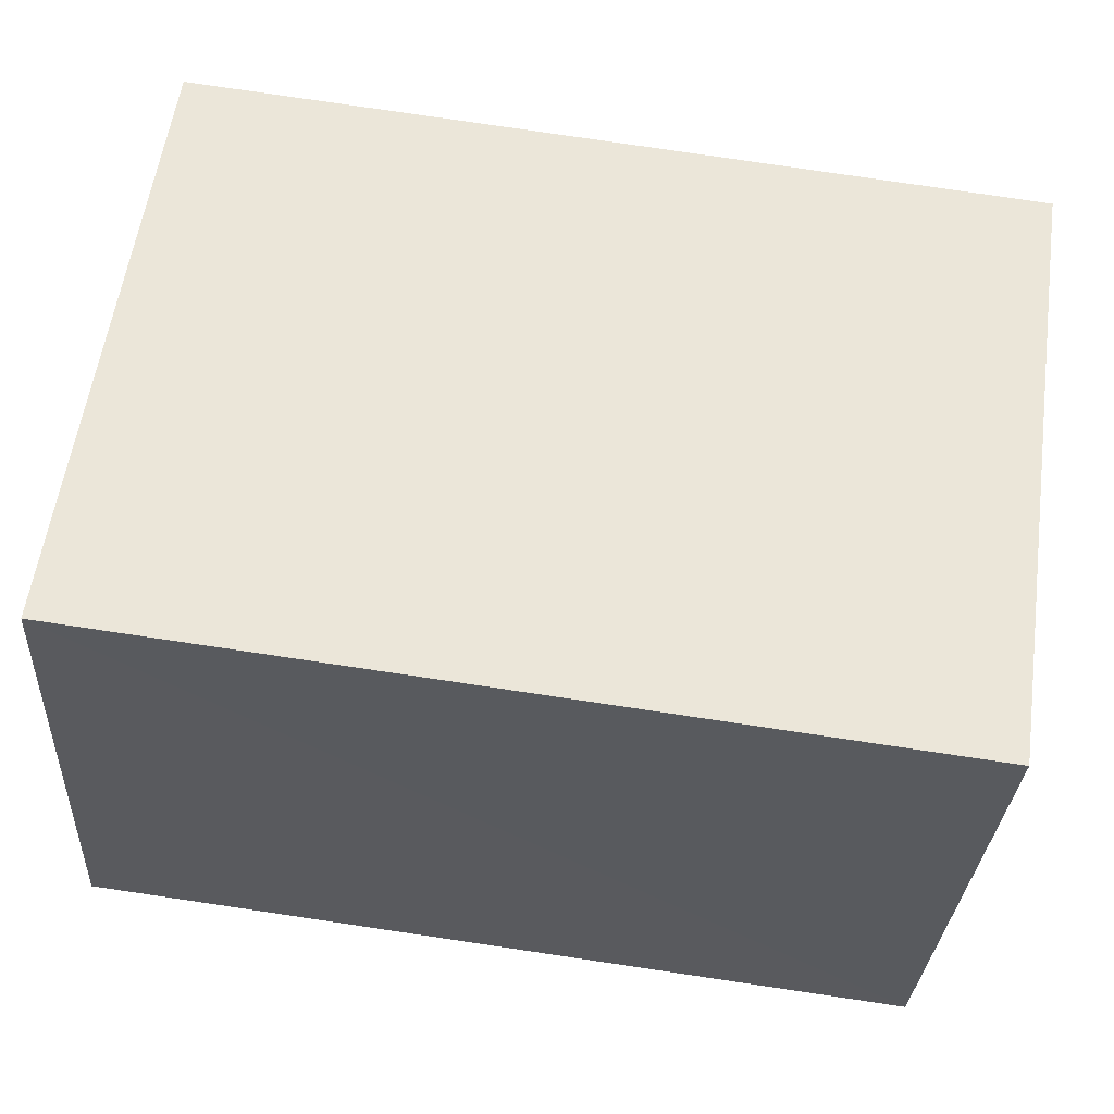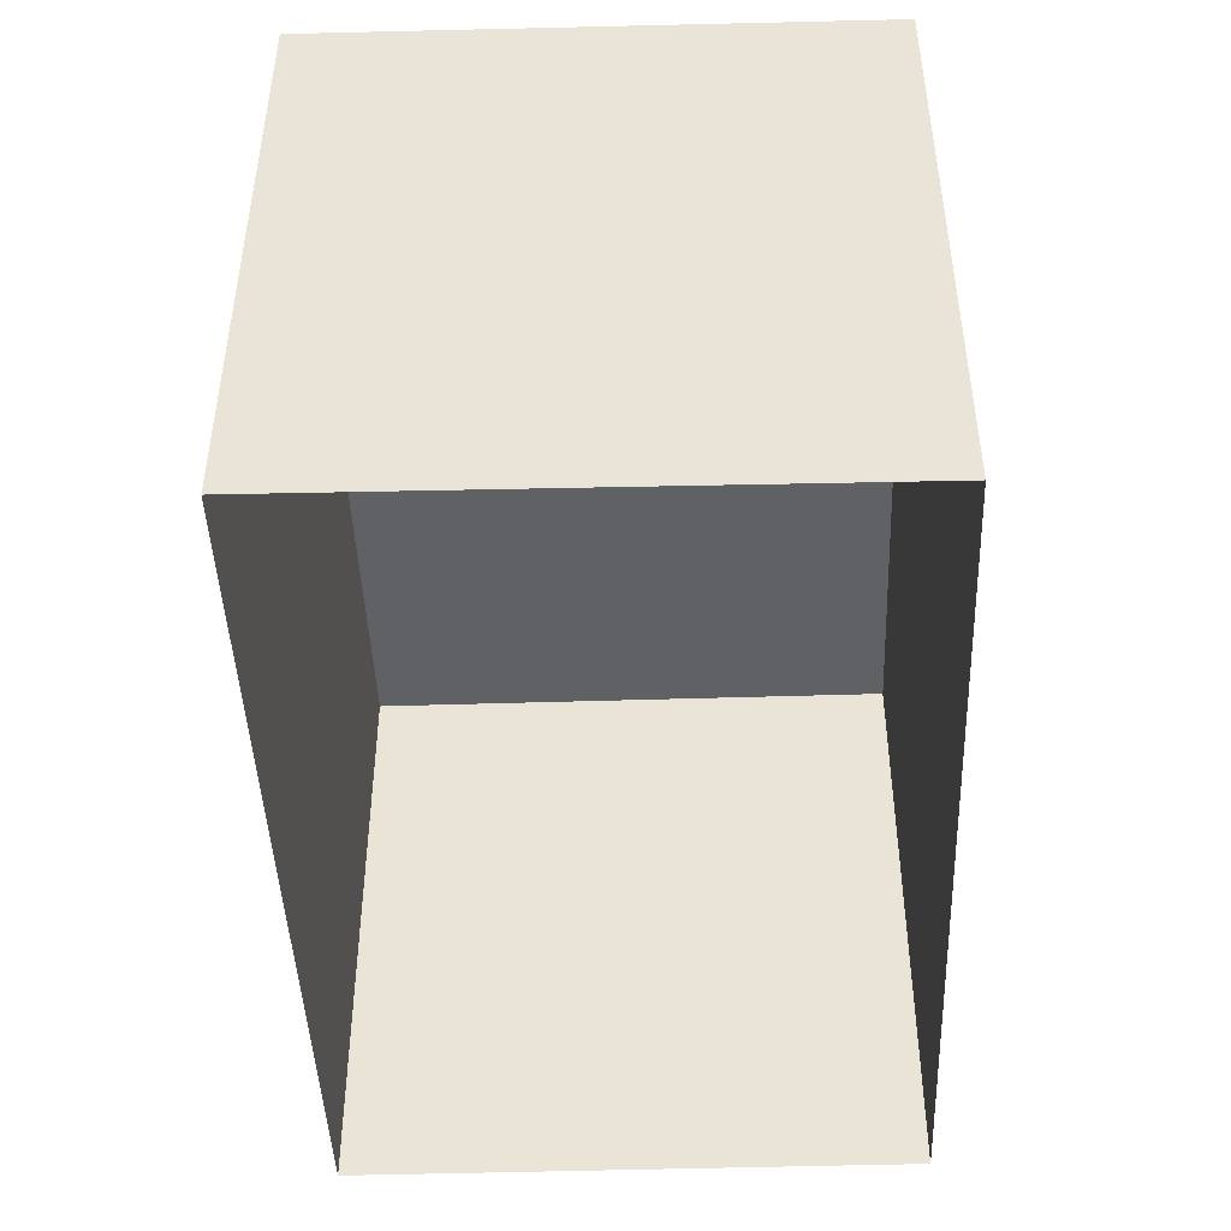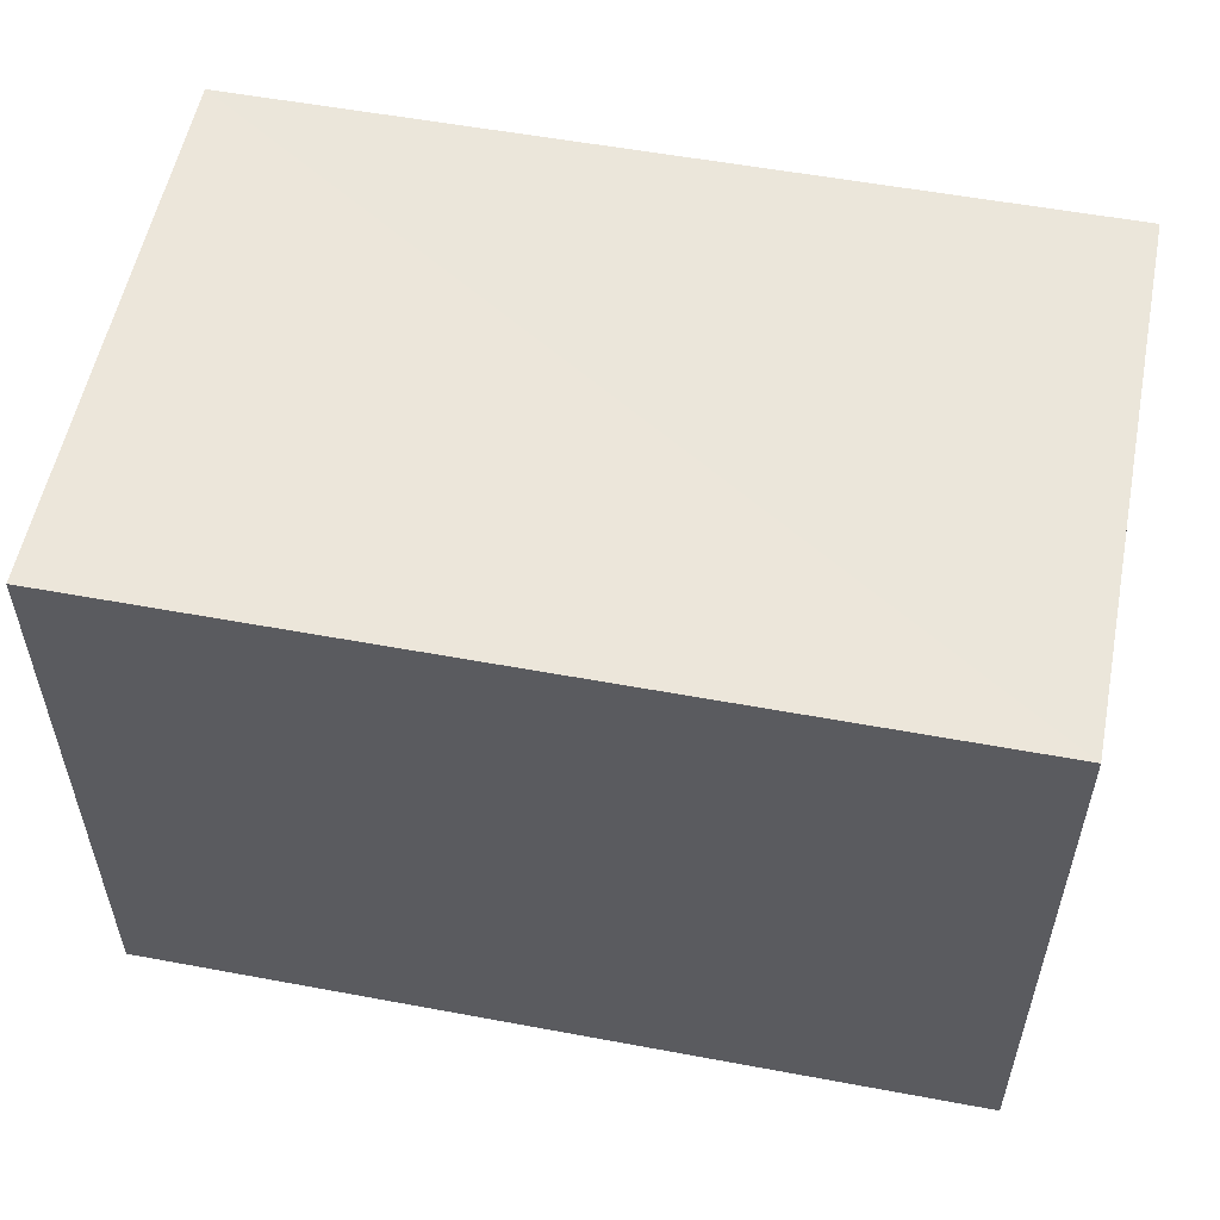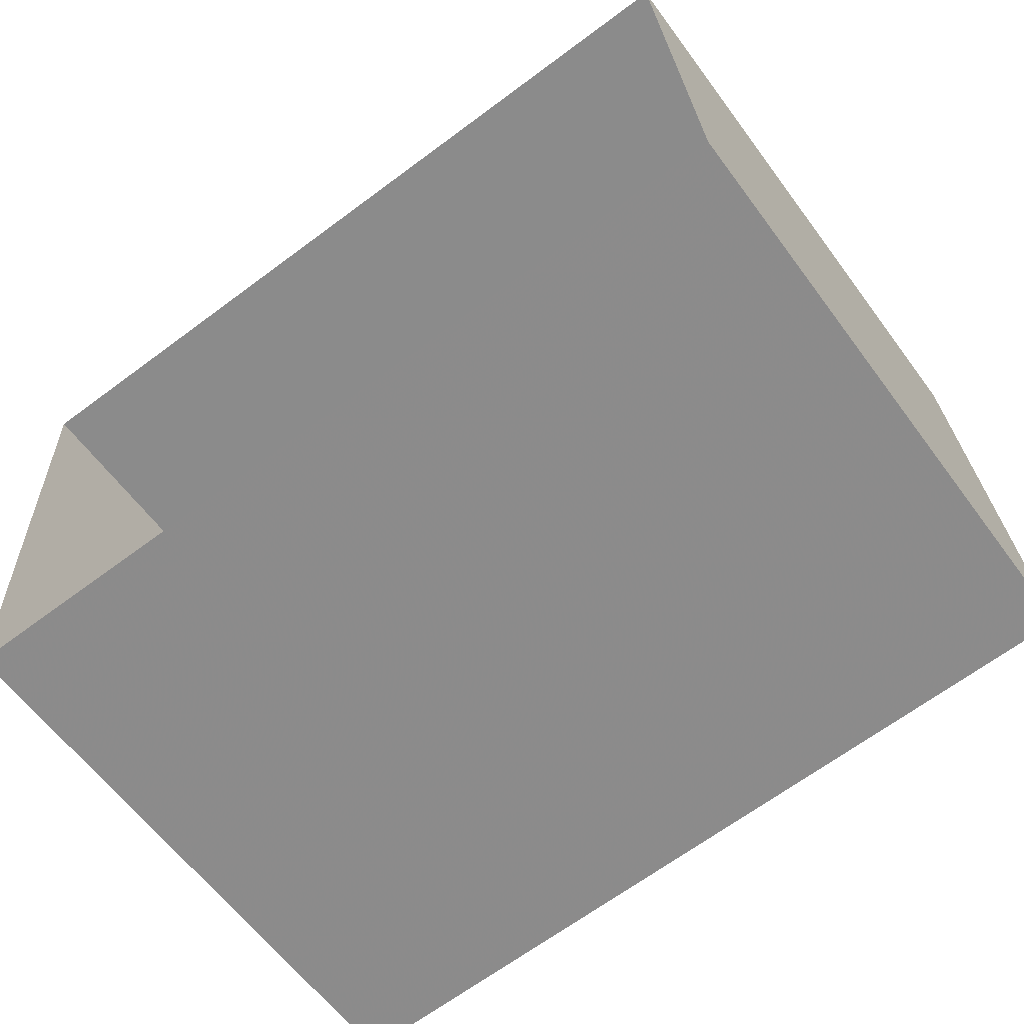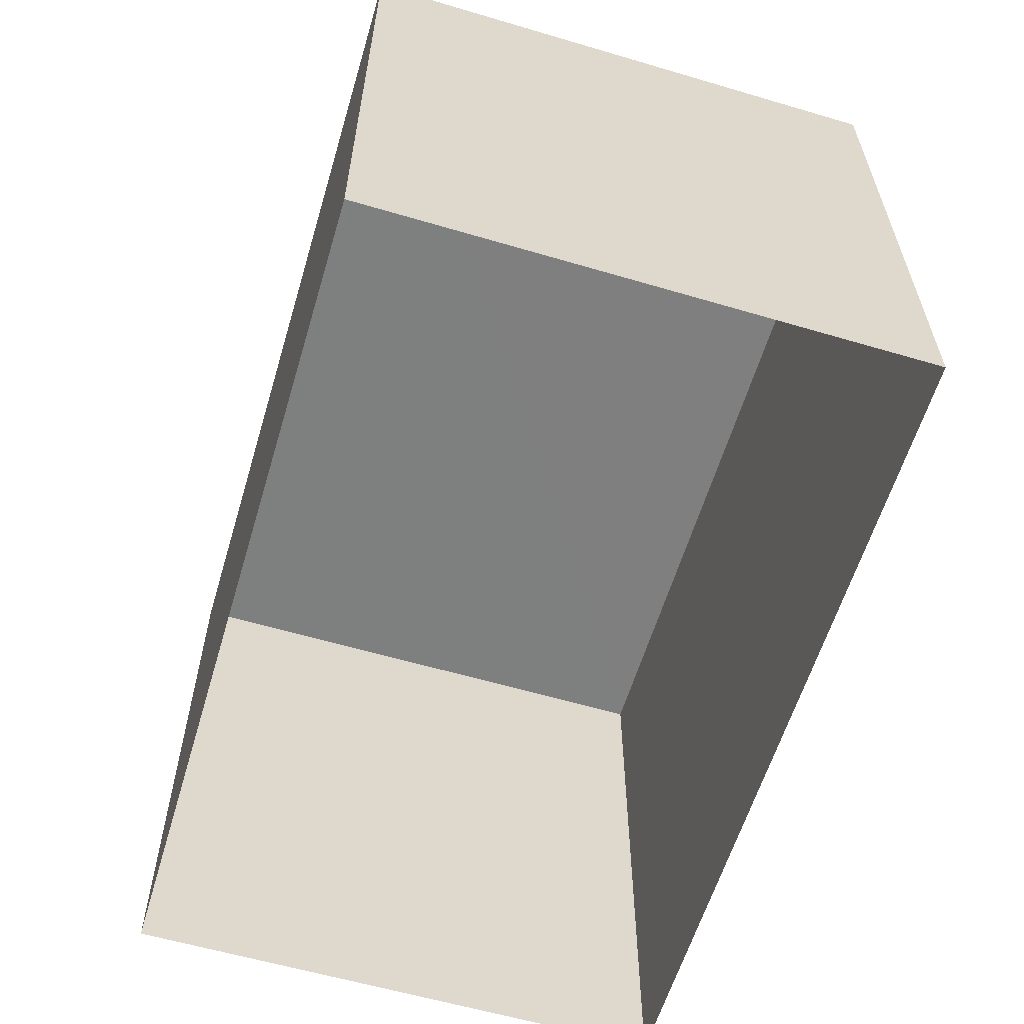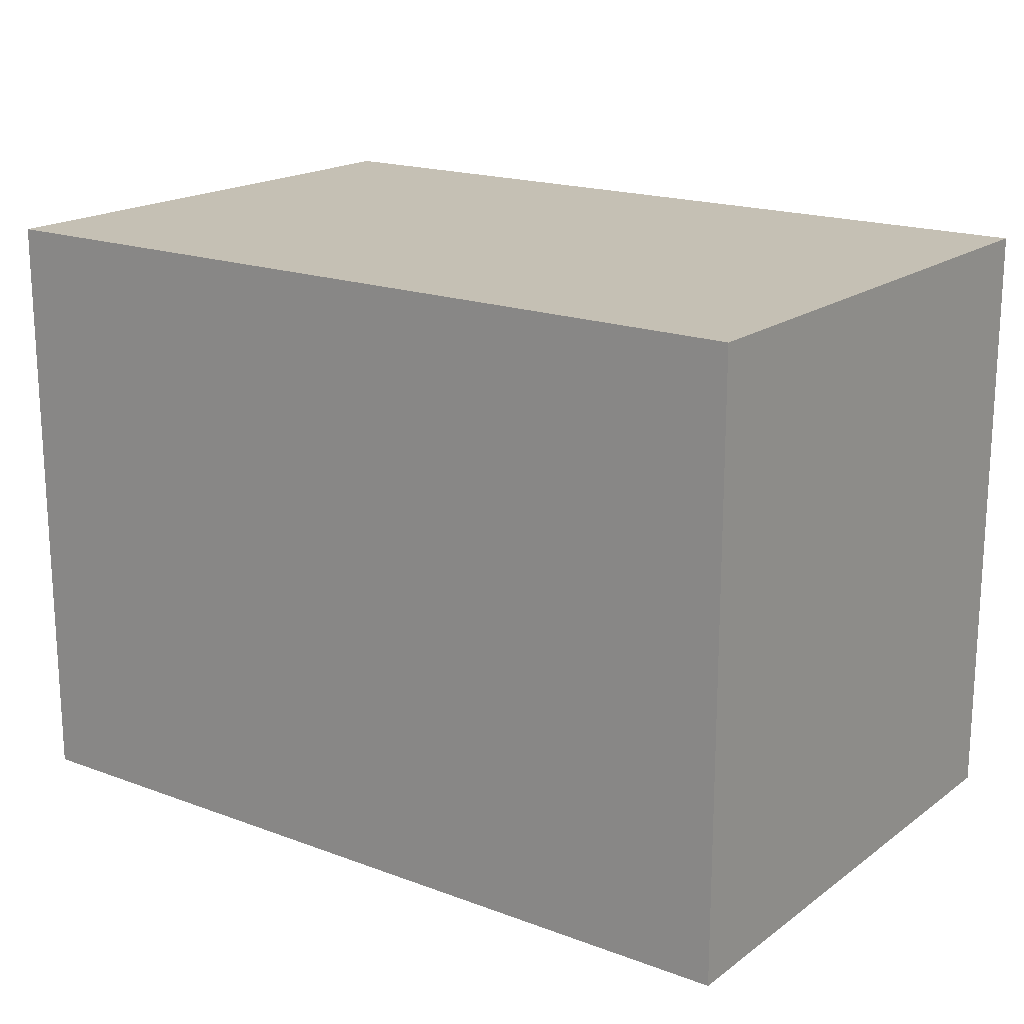
<metadata>
{"format":"obj","ext":"obj","renderer":"f3d","projection":"perspective","resolution":1024,"background":"white","views":[{"elev":58.1,"azim":7.7,"up":"+Y"},{"elev":-45.7,"azim":89.0,"up":"+Z"},{"elev":54.8,"azim":7.9,"up":"+Z"},{"elev":-61.8,"azim":-143.6,"up":"+Y"},{"elev":-59.8,"azim":-109.9,"up":"+Z"},{"elev":18.2,"azim":32.7,"up":"+Z"}]}
</metadata>
<code>
v -3.733e+05 -1.04e+05 27.7
v -3.733e+05 -1.04e+05 27.7
v -3.733e+05 -1.04e+05 27.7
v -3.733e+05 -1.04e+05 27.7
v -3.733e+05 -1.04e+05 31.46
v -3.733e+05 -1.04e+05 31.46
v -3.733e+05 -1.04e+05 31.46
v -3.733e+05 -1.04e+05 31.46
f 1 2 3
f 4 1 3
f 5 6 7
f 5 8 6
f 6 1 4
f 6 8 1
f 7 4 3
f 7 6 4
f 8 2 1
f 8 5 2
f 5 3 2
f 5 7 3

</code>
